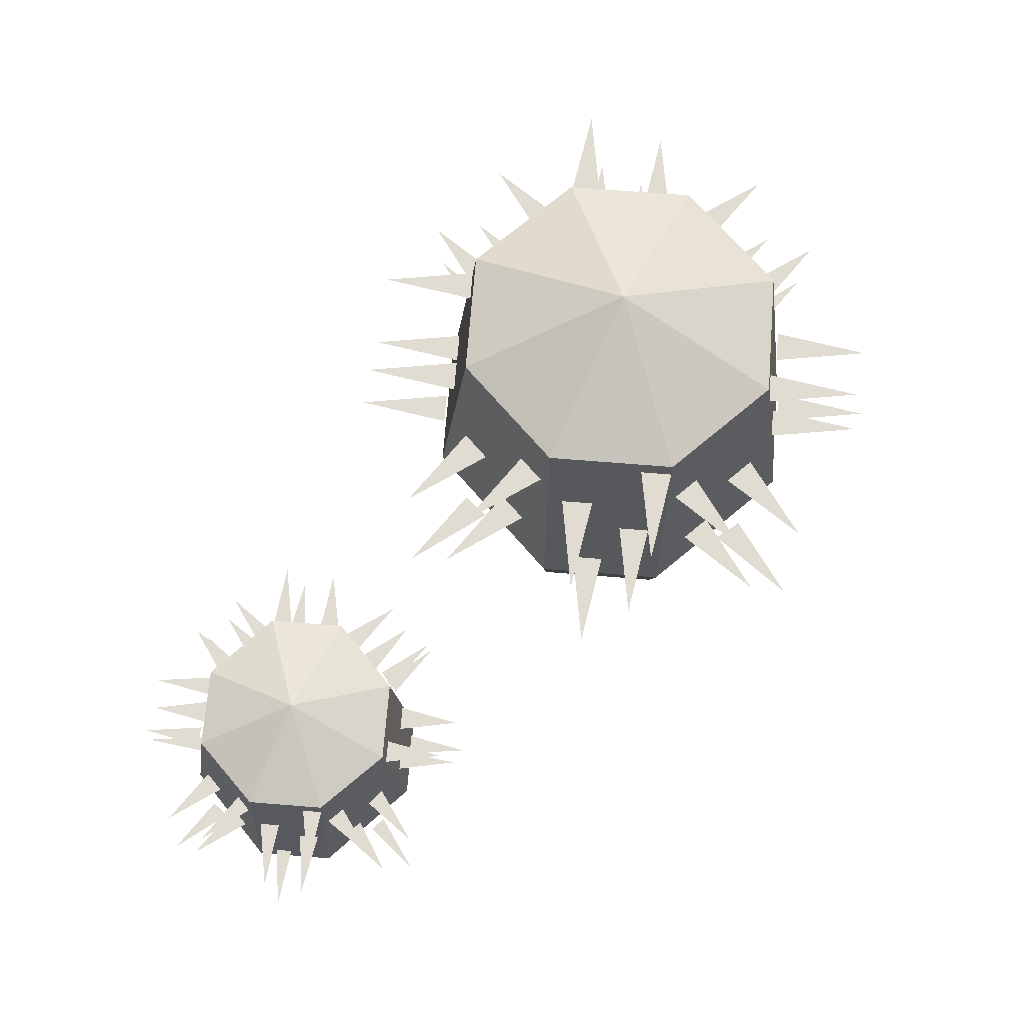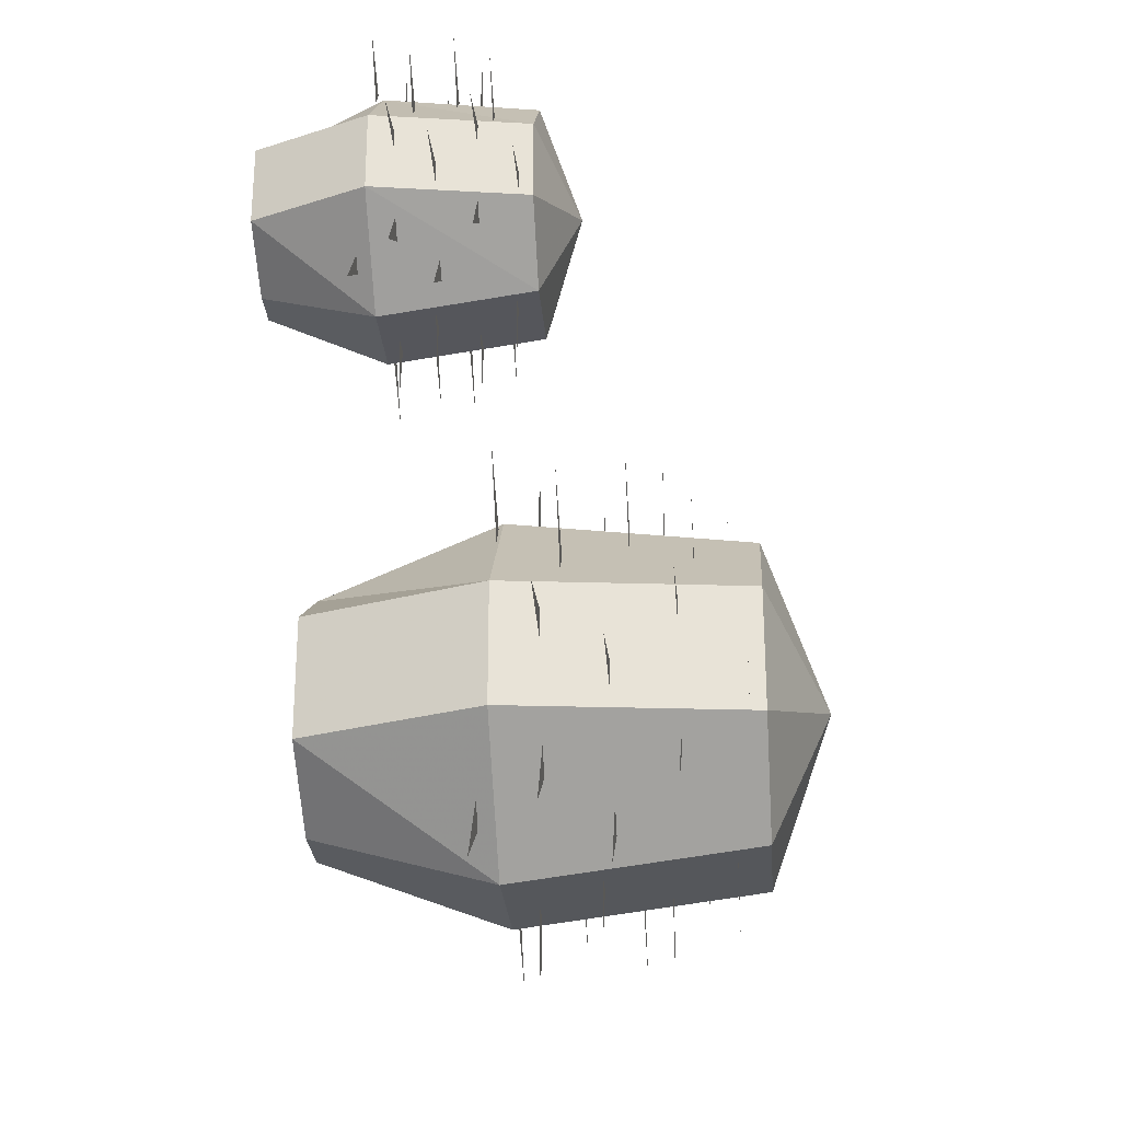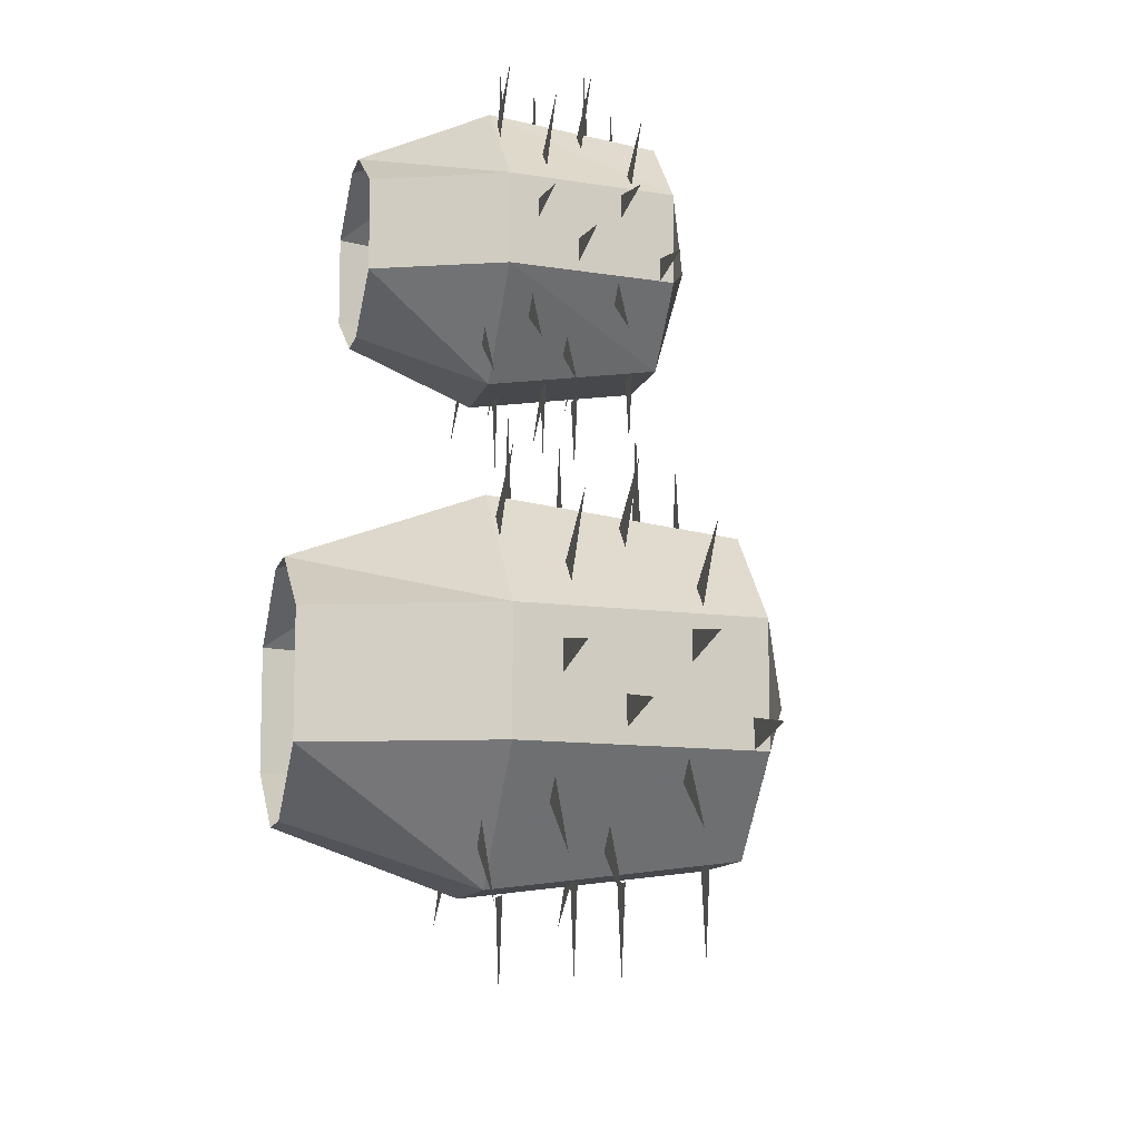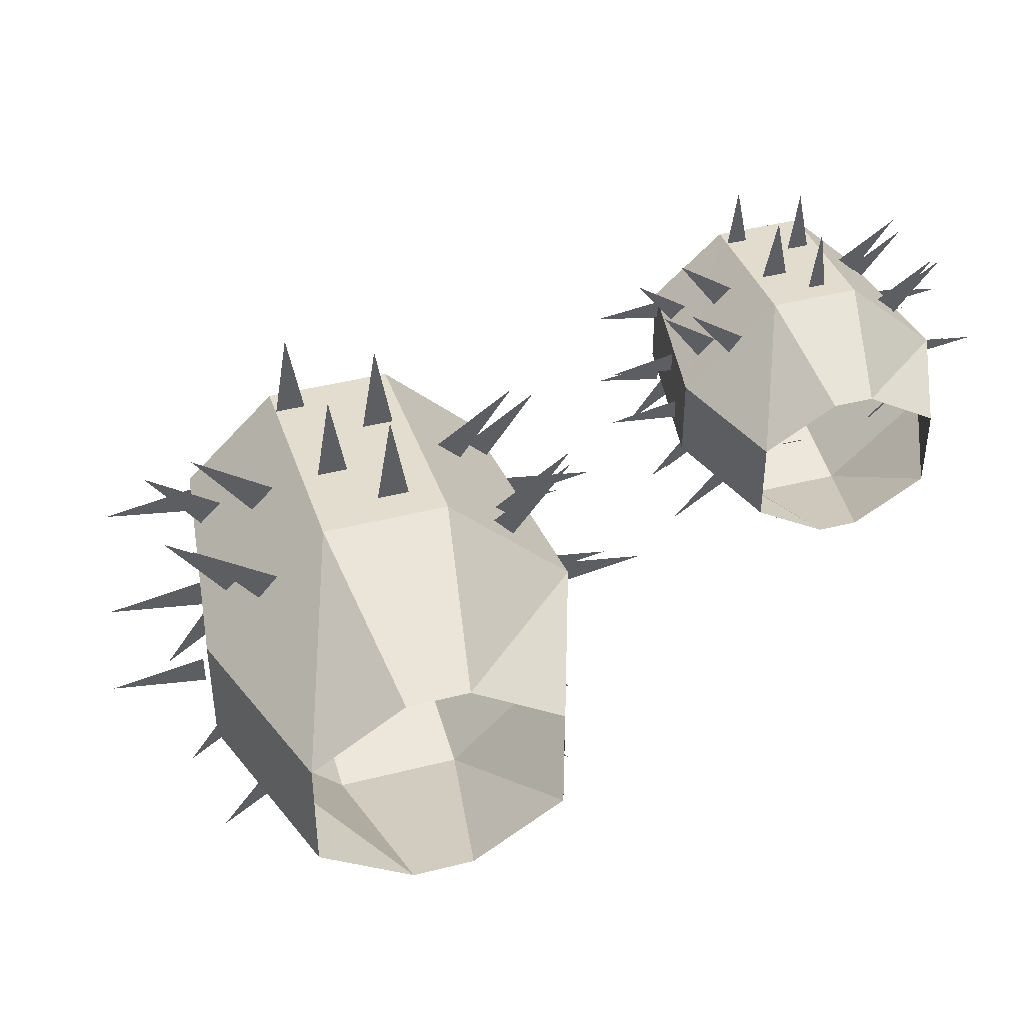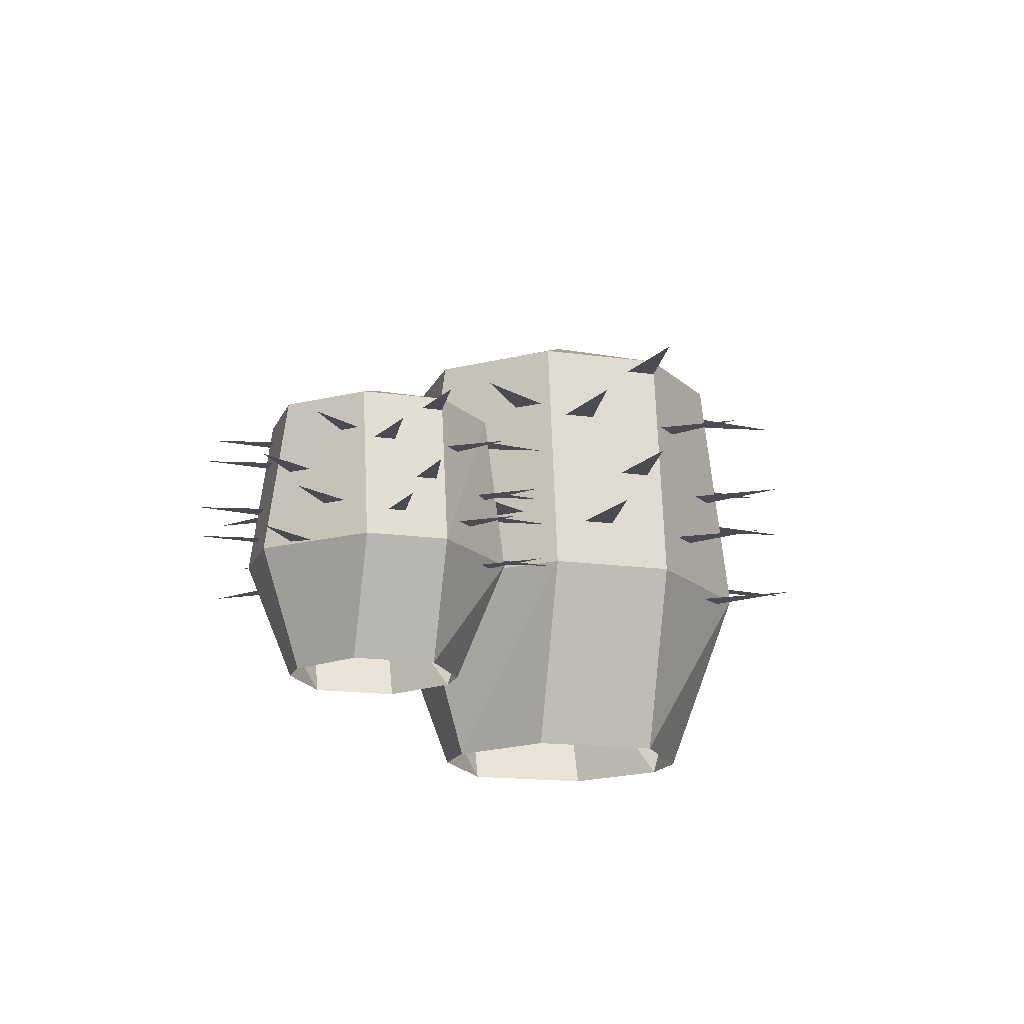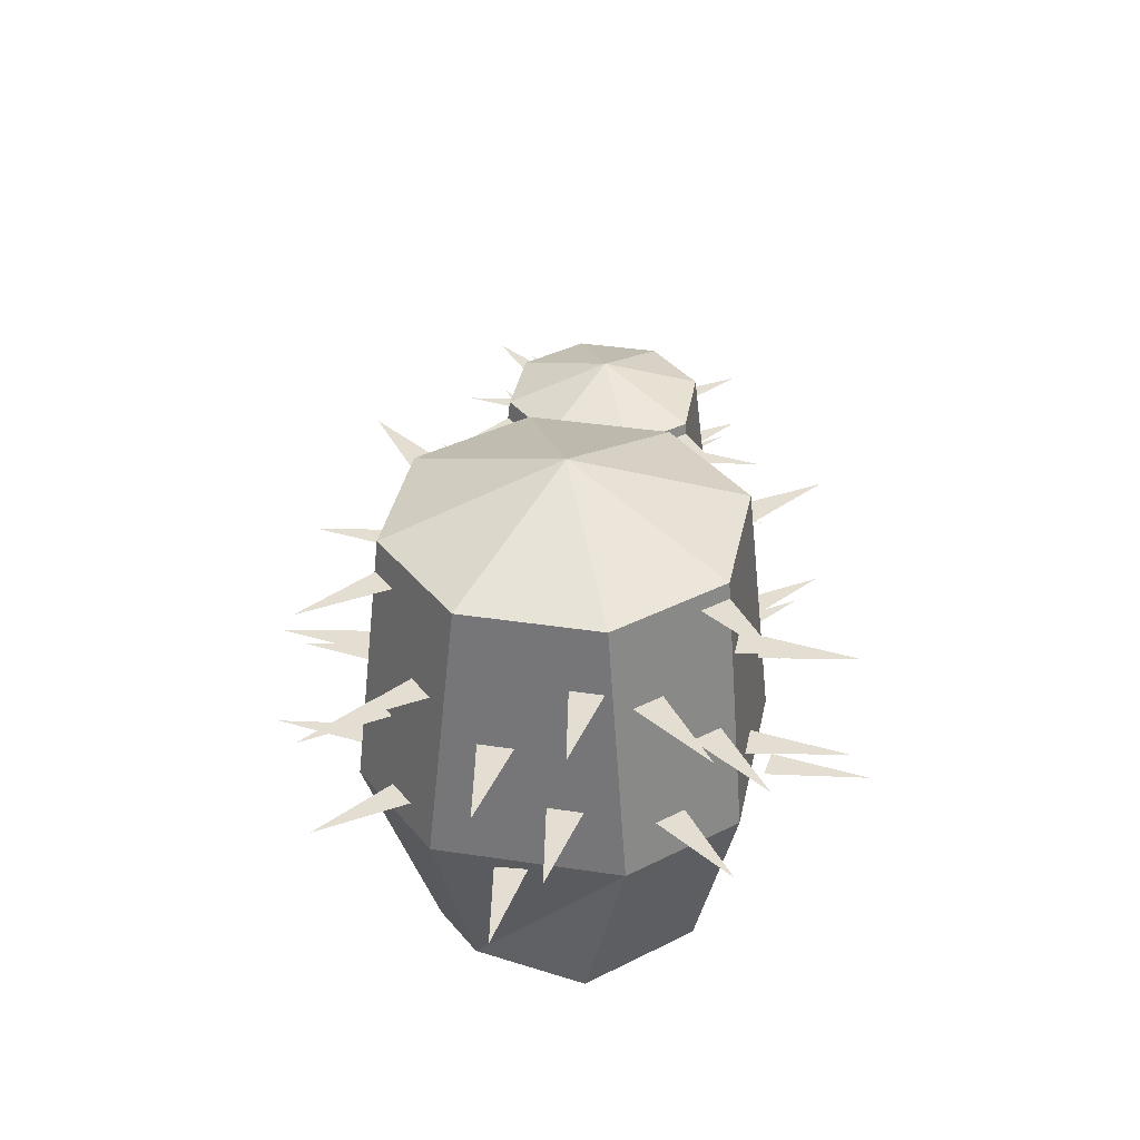
<metadata>
{"format":"obj","ext":"obj","renderer":"f3d","projection":"perspective","resolution":1024,"background":"white","views":[{"elev":69.1,"azim":94.6,"up":"+Y"},{"elev":-27.2,"azim":94.5,"up":"+Z"},{"elev":-10.9,"azim":76.6,"up":"+Z"},{"elev":43.1,"azim":-16.7,"up":"+Z"},{"elev":-15.5,"azim":73.3,"up":"+Y"},{"elev":36.3,"azim":-123.7,"up":"+Y"}]}
</metadata>
<code>
v -54 112 -90
v -78 112 -66
v -38 128 -50
v -22 112 -90
v -22 48 -98
v -54 48 -98
v -86 48 -66
v -78 112 -34
v -54 112 -10
v -22 112 -10
v 2 112 -34
v 2 112 -66
v 10 48 -66
v -6 0 -66
v -30 0 -82
v -46 0 -82
v -70 0 -66
v -86 48 -34
v -54 48 -2
v -22 48 -2
v 10 48 -34
v -6 0 -34
v -70 0 -34
v -46 0 -18
v -30 0 -18
v 10 60 -42
v 34 60 -46
v 10 60 -50
v 6 76 -54
v 30 76 -58
v 6 76 -62
v 6 92 -38
v 30 92 -42
v 6 92 -46
v 2 108 -58
v 26 108 -62
v 2 108 -66
v -38 56 -98
v -42 56 -122
v -46 56 -98
v -26 72 -94
v -30 72 -118
v -34 72 -94
v -42 88 -94
v -46 88 -118
v -50 88 -94
v -22 104 -90
v -26 104 -114
v -30 104 -90
v -38 56 -2
v -34 56 22
v -30 56 -2
v -50 72 -6
v -46 72 18
v -42 72 -6
v -34 88 -6
v -30 88 18
v -26 88 -6
v -54 104 -10
v -50 104 14
v -46 104 -10
v -86 60 -58
v -110 60 -54
v -86 60 -50
v -82 76 -46
v -106 76 -42
v -82 76 -38
v -82 92 -62
v -106 92 -58
v -82 92 -54
v -78 108 -42
v -102 108 -38
v -78 108 -34
v -10 48 -10
v 10 48 4
v -5 48 -16
v -5 64 -21
v 15 64 -7
v 1 64 -27
v -16 80 -10
v 4 80 4
v -10 80 -16
v -5 96 -27
v 15 96 -13
v 1 96 -33
v -5 44 -83
v 10 44 -103
v -10 44 -89
v 1 60 -72
v 15 60 -92
v -5 60 -78
v -10 76 -83
v 4 76 -103
v -16 76 -89
v 1 92 -66
v 15 92 -86
v -5 92 -72
v -72 44 -16
v -87 44 4
v -67 44 -10
v -78 60 -27
v -92 60 -7
v -72 60 -21
v -67 76 -16
v -81 76 4
v -61 76 -10
v -78 92 -33
v -92 92 -13
v -72 92 -27
v -67 48 -89
v -87 48 -103
v -72 48 -83
v -72 64 -78
v -92 64 -92
v -78 64 -72
v -61 80 -89
v -81 80 -103
v -67 80 -83
v -72 96 -72
v -92 96 -86
v -78 96 -66
v 53 65 5
v 37 65 20
v 63 74 30
v 73 65 5
v 73 29 0
v 53 29 0
v 32 29 20
v 37 65 39
v 53 65 54
v 73 65 54
v 88 65 39
v 88 65 20
v 94 29 20
v 83 2 20
v 67 2 10
v 58 2 10
v 42 2 20
v 32 29 39
v 53 29 59
v 73 29 59
v 94 29 39
v 83 2 39
v 42 2 39
v 58 2 49
v 67 2 49
v 94 35 34
v 109 35 32
v 94 35 30
v 91 44 27
v 107 44 25
v 91 44 22
v 91 53 37
v 107 53 34
v 91 53 32
v 88 62 25
v 104 62 22
v 88 62 20
v 63 33 0
v 61 33 -15
v 58 33 0
v 70 42 2
v 67 42 -13
v 65 42 2
v 61 51 2
v 58 51 -13
v 55 51 2
v 73 60 5
v 70 60 -10
v 67 60 5
v 63 33 59
v 65 33 74
v 67 33 59
v 55 42 57
v 58 42 72
v 61 42 57
v 65 51 57
v 67 51 72
v 70 51 57
v 53 60 54
v 55 60 69
v 58 60 54
v 32 35 25
v 16 35 27
v 32 35 30
v 34 44 32
v 19 44 34
v 34 44 37
v 34 53 22
v 19 53 25
v 34 53 27
v 37 62 34
v 21 62 37
v 37 62 39
v 81 29 54
v 94 29 63
v 84 29 50
v 84 38 47
v 97 38 56
v 88 38 43
v 77 47 54
v 90 47 63
v 81 47 50
v 84 56 43
v 97 56 52
v 88 56 40
v 84 26 9
v 94 26 -3
v 81 26 6
v 88 35 16
v 97 35 4
v 84 35 12
v 81 44 9
v 90 44 -3
v 77 44 6
v 88 53 20
v 97 53 7
v 84 53 16
v 41 26 50
v 31 26 63
v 44 26 54
v 37 35 43
v 28 35 56
v 41 35 47
v 44 44 50
v 35 44 63
v 48 44 54
v 37 53 40
v 28 53 52
v 41 53 43
v 44 29 6
v 31 29 -3
v 41 29 9
v 41 38 12
v 28 38 4
v 37 38 16
v 48 47 6
v 35 47 -3
v 44 47 9
v 41 56 16
v 28 56 7
v 37 56 20
f 1 2 3
f 1 3 4
f 1 4 5
f 1 5 6
f 1 6 2
f 2 6 7
f 2 7 8
f 2 8 3
f 3 8 9
f 3 9 10
f 3 10 11
f 3 11 12
f 3 12 4
f 4 12 13
f 4 13 5
f 5 13 14
f 5 14 15
f 5 15 6
f 6 15 16
f 6 16 7
f 7 16 17
f 7 17 18
f 7 18 8
f 8 18 9
f 9 18 19
f 9 19 10
f 10 19 20
f 10 20 11
f 11 20 21
f 11 21 12
f 12 21 13
f 13 21 22
f 13 22 14
f 17 23 18
f 18 23 19
f 19 23 24
f 19 24 20
f 20 24 25
f 20 25 21
f 21 25 22
f 26 27 28
f 29 30 31
f 32 33 34
f 35 36 37
f 38 39 40
f 41 42 43
f 44 45 46
f 47 48 49
f 50 51 52
f 53 54 55
f 56 57 58
f 59 60 61
f 62 63 64
f 65 66 67
f 68 69 70
f 71 72 73
f 74 75 76
f 77 78 79
f 80 81 82
f 83 84 85
f 86 87 88
f 89 90 91
f 92 93 94
f 95 96 97
f 98 99 100
f 101 102 103
f 104 105 106
f 107 108 109
f 110 111 112
f 113 114 115
f 116 117 118
f 119 120 121
f 122 123 124
f 122 124 125
f 122 125 126
f 122 126 127
f 122 127 123
f 123 127 128
f 123 128 129
f 123 129 124
f 124 129 130
f 124 130 131
f 124 131 132
f 124 132 133
f 124 133 125
f 125 133 134
f 125 134 126
f 126 134 135
f 126 135 136
f 126 136 127
f 127 136 137
f 127 137 128
f 128 137 138
f 128 138 139
f 128 139 129
f 129 139 130
f 130 139 140
f 130 140 131
f 131 140 141
f 131 141 132
f 132 141 142
f 132 142 133
f 133 142 134
f 134 142 143
f 134 143 135
f 138 144 139
f 139 144 140
f 140 144 145
f 140 145 141
f 141 145 146
f 141 146 142
f 142 146 143
f 147 148 149
f 150 151 152
f 153 154 155
f 156 157 158
f 159 160 161
f 162 163 164
f 165 166 167
f 168 169 170
f 171 172 173
f 174 175 176
f 177 178 179
f 180 181 182
f 183 184 185
f 186 187 188
f 189 190 191
f 192 193 194
f 195 196 197
f 198 199 200
f 201 202 203
f 204 205 206
f 207 208 209
f 210 211 212
f 213 214 215
f 216 217 218
f 219 220 221
f 222 223 224
f 225 226 227
f 228 229 230
f 231 232 233
f 234 235 236
f 237 238 239
f 240 241 242

</code>
